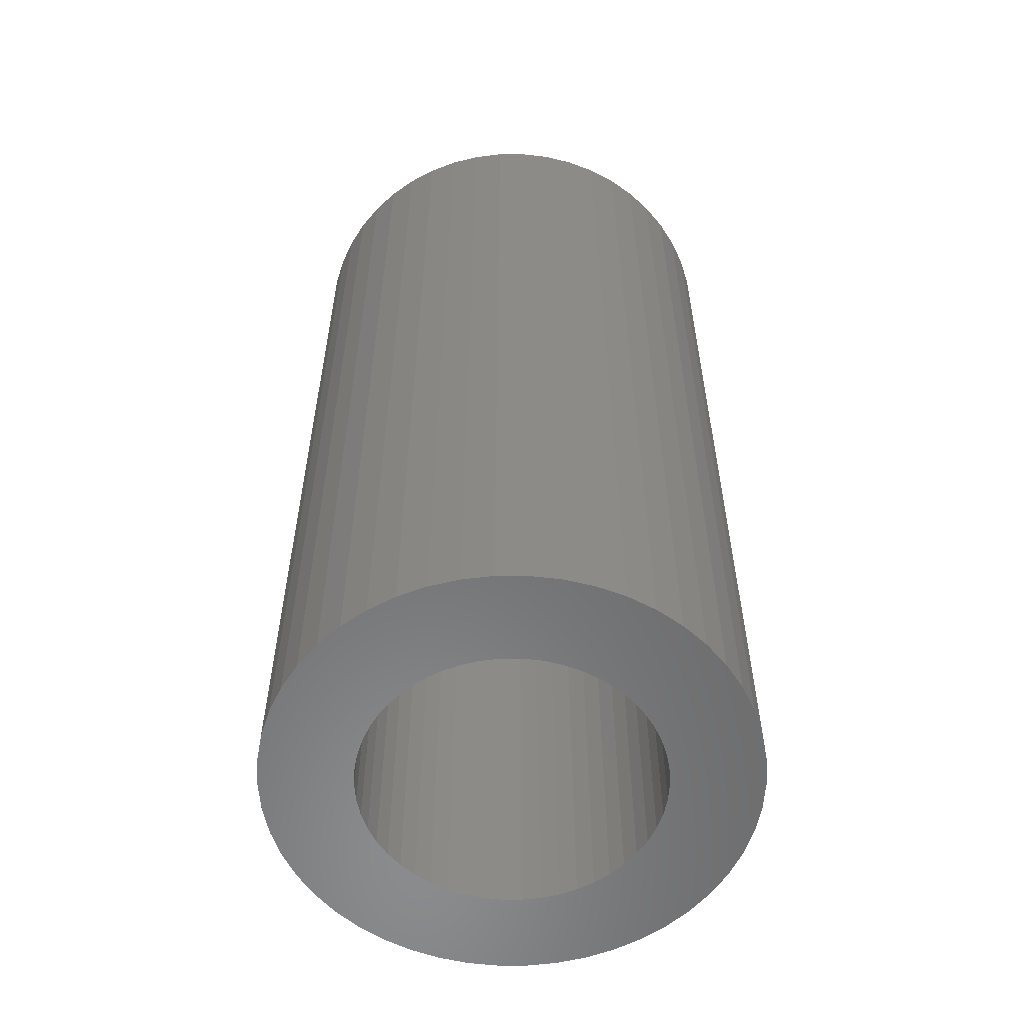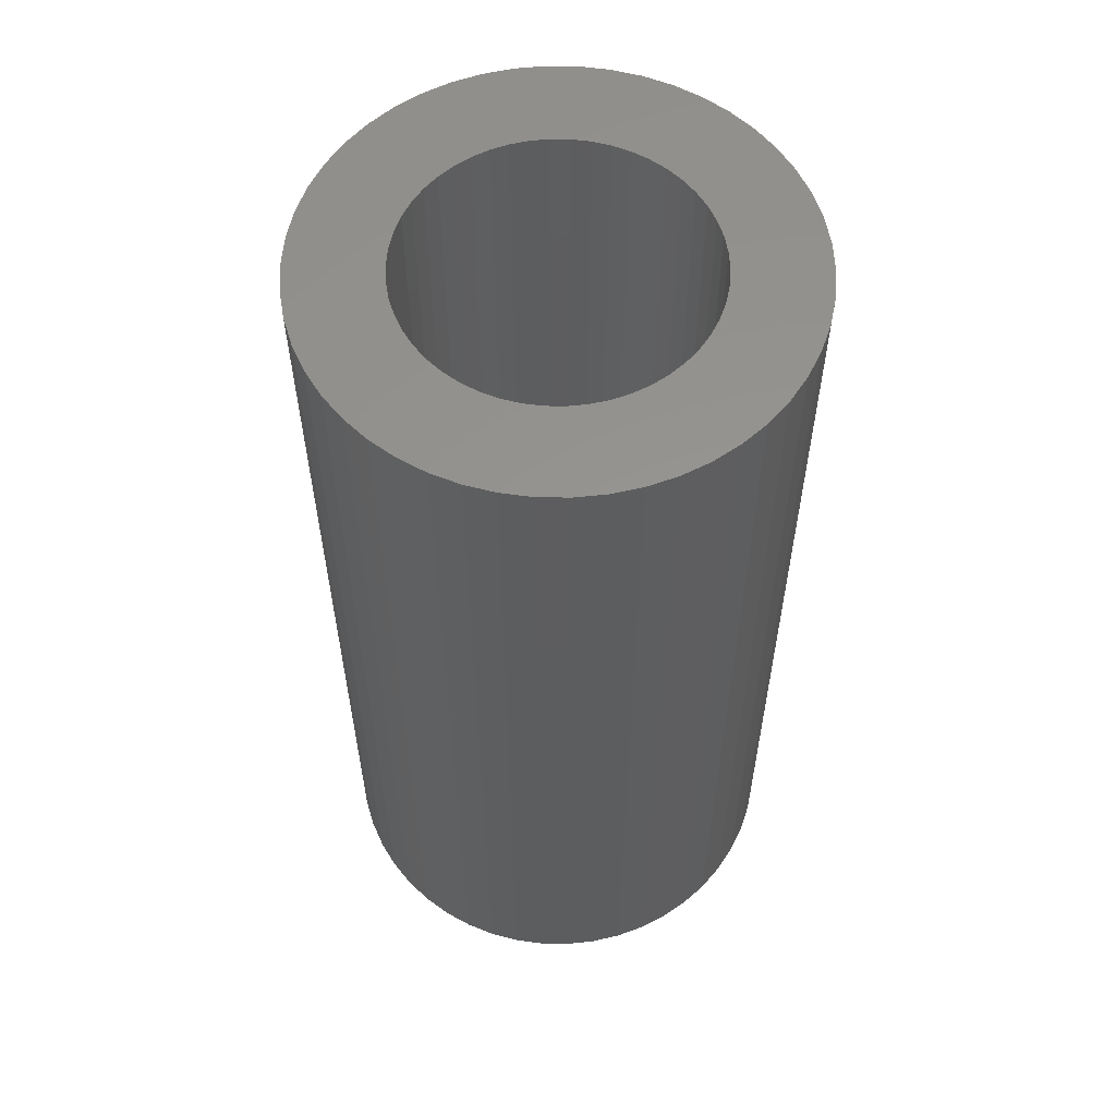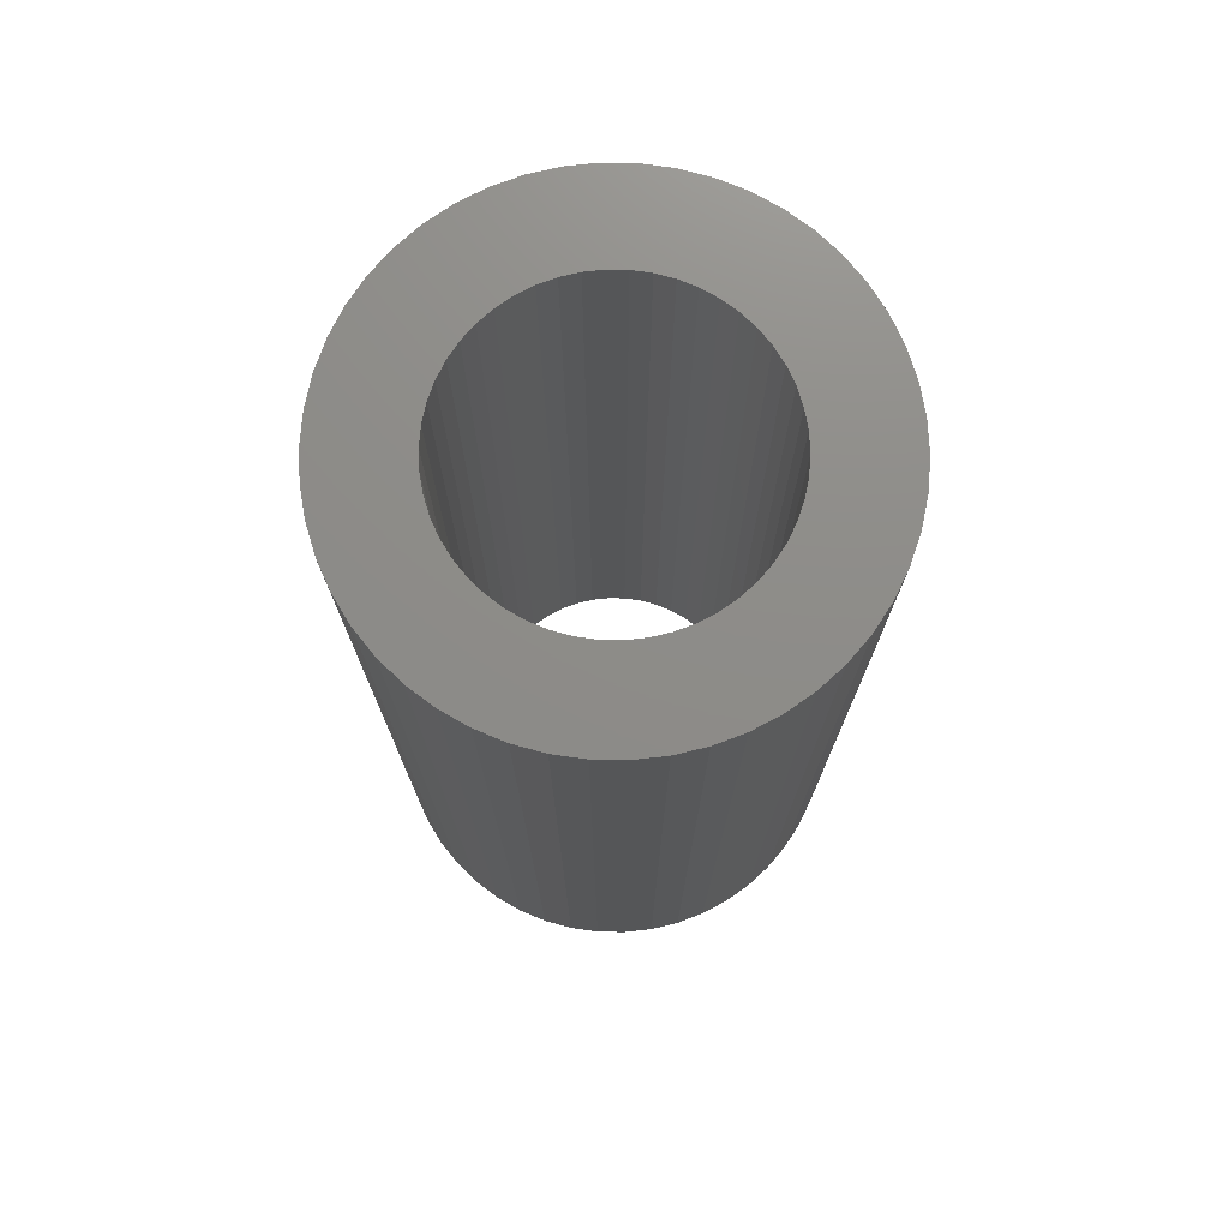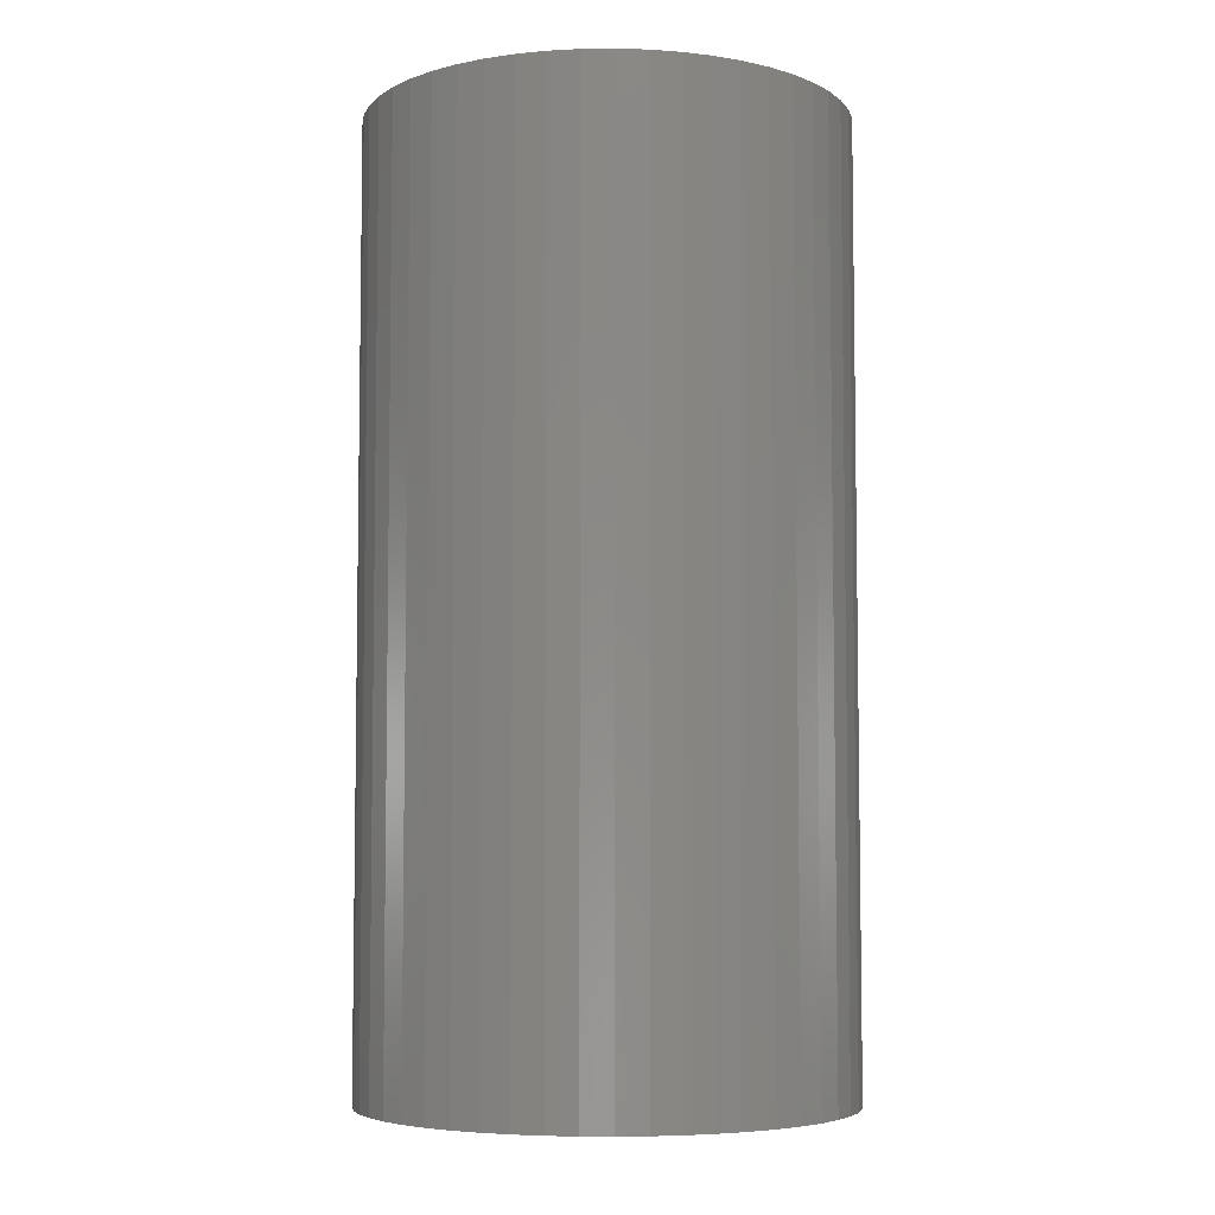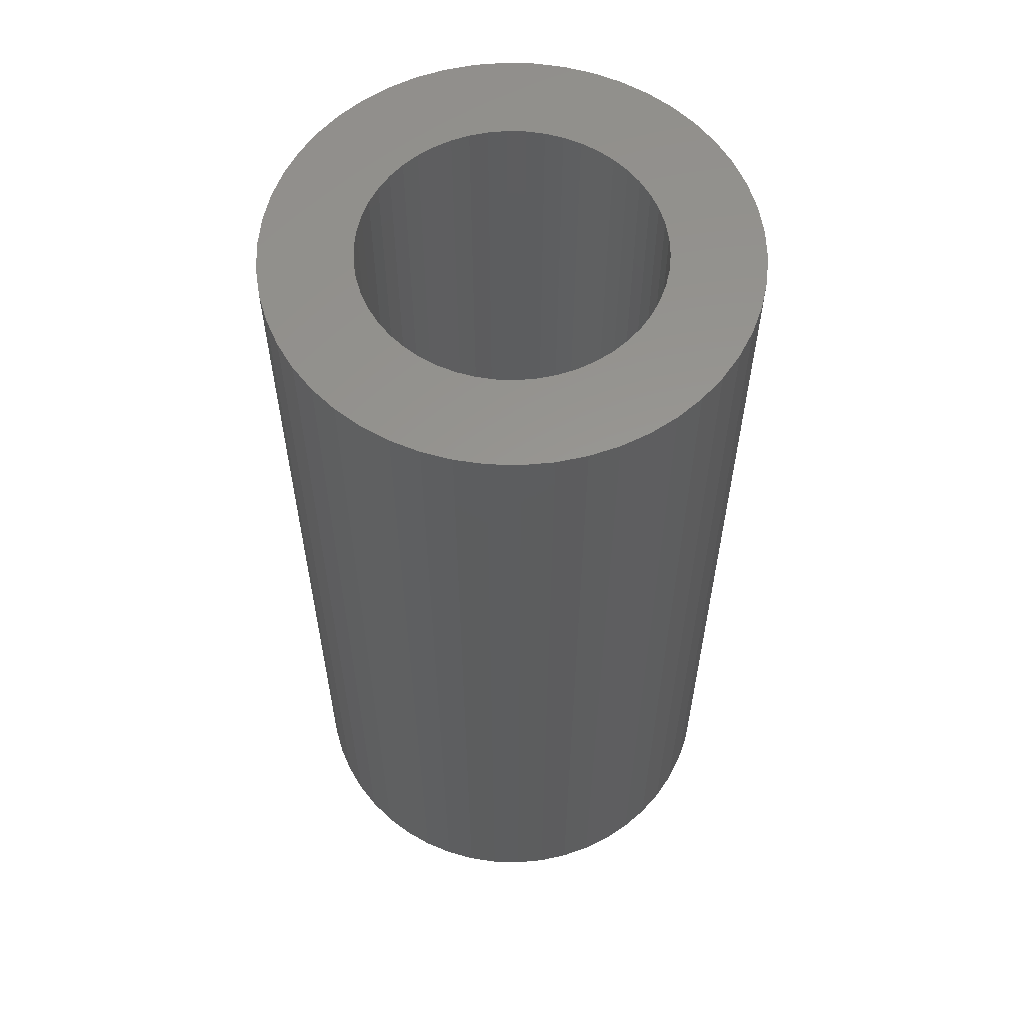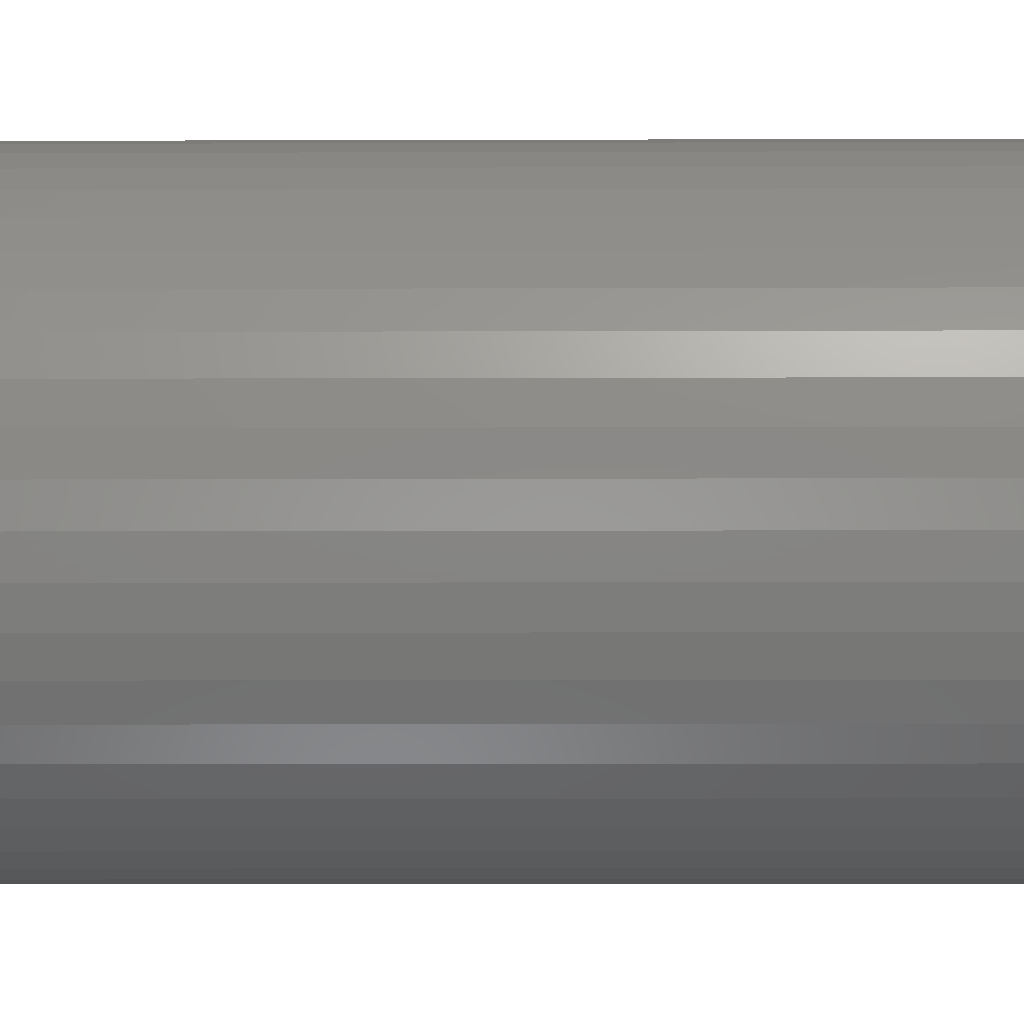
<metadata>
{"format":"stl","ext":"stl","renderer":"f3d","projection":"perspective","resolution":1024,"background":"white","views":[{"elev":-57.0,"azim":-86.3,"up":"+Z"},{"elev":57.8,"azim":44.1,"up":"+Z"},{"elev":74.7,"azim":-121.5,"up":"+Z"},{"elev":-5.7,"azim":-127.5,"up":"+Z"},{"elev":58.6,"azim":73.7,"up":"+Z"},{"elev":-11.8,"azim":90.4,"up":"+Y"}]}
</metadata>
<code>
# stl→obj: 200 verts, 400 faces
v 14.5 0 28.5
v 14.39 1.817 -28.5
v 14.39 1.817 28.5
v 14.5 0 -28.5
v -14.5 0 -28.5
v -14.39 1.817 28.5
v -14.39 1.817 -28.5
v -14.5 0 28.5
v 0.9105 14.47 -28.5
v -0.9105 14.47 28.5
v 0.9105 14.47 28.5
v -0.9105 14.47 -28.5
v -0.9105 -14.47 -28.5
v 0.9105 -14.47 28.5
v -0.9105 -14.47 28.5
v 0.9105 -14.47 -28.5
v 10.57 9.926 -28.5
v 9.243 11.17 28.5
v 10.57 9.926 28.5
v 9.243 11.17 -28.5
v -9.243 11.17 -28.5
v -10.57 9.926 28.5
v -9.243 11.17 28.5
v -10.57 9.926 -28.5
v -4.481 13.79 -28.5
v -6.174 13.12 28.5
v -4.481 13.79 28.5
v -6.174 13.12 -28.5
v 13.48 5.338 28.5
v 12.71 6.985 -28.5
v 12.71 6.985 28.5
v 13.48 5.338 -28.5
v 14.04 3.606 -28.5
v 14.04 3.606 28.5
v 6.174 13.12 -28.5
v 4.481 13.79 28.5
v 6.174 13.12 28.5
v 4.481 13.79 -28.5
v 2.717 14.24 28.5
v 2.717 14.24 -28.5
v 7.769 12.24 -28.5
v 7.769 12.24 28.5
v -13.48 5.338 -28.5
v -12.71 6.985 28.5
v -12.71 6.985 -28.5
v -13.48 5.338 28.5
v -14.04 3.606 -28.5
v -14.04 3.606 28.5
v -2.717 14.24 28.5
v -2.717 14.24 -28.5
v 2.717 -14.24 28.5
v 2.717 -14.24 -28.5
v 11.73 8.523 28.5
v 11.73 8.523 -28.5
v -11.73 8.523 28.5
v -11.73 8.523 -28.5
v 9 0 28.5
v 8.929 1.128 28.5
v 14.39 -1.817 28.5
v 8.717 2.238 28.5
v 8.929 -1.128 28.5
v 8.368 3.313 28.5
v 14.04 -3.606 28.5
v 7.887 4.336 28.5
v 8.717 -2.238 28.5
v 7.281 5.29 28.5
v 13.48 -5.338 28.5
v 6.561 6.161 28.5
v 8.368 -3.313 28.5
v 12.71 -6.985 28.5
v 5.737 6.935 28.5
v 4.822 7.599 28.5
v 3.832 8.143 28.5
v 2.781 8.56 28.5
v 1.686 8.841 28.5
v 0.5651 8.982 28.5
v -0.5651 8.982 28.5
v -1.686 8.841 28.5
v -2.781 8.56 28.5
v -3.832 8.143 28.5
v -4.822 7.599 28.5
v -7.769 12.24 28.5
v -5.737 6.935 28.5
v -6.561 6.161 28.5
v -7.281 5.29 28.5
v -7.887 4.336 28.5
v -8.368 3.313 28.5
v 7.887 -4.336 28.5
v 11.73 -8.523 28.5
v 7.281 -5.29 28.5
v 10.57 -9.926 28.5
v 6.561 -6.161 28.5
v 9.243 -11.17 28.5
v 5.737 -6.935 28.5
v 7.769 -12.24 28.5
v 4.822 -7.599 28.5
v 6.174 -13.12 28.5
v 3.832 -8.143 28.5
v 4.481 -13.79 28.5
v 2.781 -8.56 28.5
v 1.686 -8.841 28.5
v 0.5651 -8.982 28.5
v -0.5651 -8.982 28.5
v -1.686 -8.841 28.5
v -2.717 -14.24 28.5
v -2.781 -8.56 28.5
v -4.481 -13.79 28.5
v -3.832 -8.143 28.5
v -6.174 -13.12 28.5
v -4.822 -7.599 28.5
v -7.769 -12.24 28.5
v -5.737 -6.935 28.5
v -9.243 -11.17 28.5
v -6.561 -6.161 28.5
v -10.57 -9.926 28.5
v -7.281 -5.29 28.5
v -11.73 -8.523 28.5
v -7.887 -4.336 28.5
v -12.71 -6.985 28.5
v -8.368 -3.313 28.5
v -13.48 -5.338 28.5
v -8.717 -2.238 28.5
v -14.04 -3.606 28.5
v -8.929 -1.128 28.5
v -14.39 -1.817 28.5
v -9 0 28.5
v -8.717 2.238 28.5
v -8.929 1.128 28.5
v -7.769 12.24 -28.5
v 14.39 -1.817 -28.5
v 14.04 -3.606 -28.5
v -10.57 -9.926 -28.5
v -9.243 -11.17 -28.5
v -12.71 -6.985 -28.5
v -13.48 -5.338 -28.5
v -11.73 -8.523 -28.5
v 9 0 -28.5
v 8.929 -1.128 -28.5
v 8.717 -2.238 -28.5
v 13.48 -5.338 -28.5
v 8.929 1.128 -28.5
v 8.368 -3.313 -28.5
v 12.71 -6.985 -28.5
v 7.887 -4.336 -28.5
v 11.73 -8.523 -28.5
v 8.717 2.238 -28.5
v 7.281 -5.29 -28.5
v 10.57 -9.926 -28.5
v 6.561 -6.161 -28.5
v 9.243 -11.17 -28.5
v 8.368 3.313 -28.5
v 5.737 -6.935 -28.5
v 7.769 -12.24 -28.5
v 4.822 -7.599 -28.5
v 6.174 -13.12 -28.5
v 3.832 -8.143 -28.5
v 4.481 -13.79 -28.5
v 2.781 -8.56 -28.5
v 1.686 -8.841 -28.5
v 0.5651 -8.982 -28.5
v -0.5651 -8.982 -28.5
v -1.686 -8.841 -28.5
v -2.717 -14.24 -28.5
v -2.781 -8.56 -28.5
v -4.481 -13.79 -28.5
v -3.832 -8.143 -28.5
v -6.174 -13.12 -28.5
v -4.822 -7.599 -28.5
v -7.769 -12.24 -28.5
v -5.737 -6.935 -28.5
v -6.561 -6.161 -28.5
v -7.281 -5.29 -28.5
v -7.887 -4.336 -28.5
v -8.368 -3.313 -28.5
v 7.887 4.336 -28.5
v 7.281 5.29 -28.5
v 6.561 6.161 -28.5
v 5.737 6.935 -28.5
v 4.822 7.599 -28.5
v 3.832 8.143 -28.5
v 2.781 8.56 -28.5
v 1.686 8.841 -28.5
v 0.5651 8.982 -28.5
v -0.5651 8.982 -28.5
v -1.686 8.841 -28.5
v -2.781 8.56 -28.5
v -3.832 8.143 -28.5
v -4.822 7.599 -28.5
v -5.737 6.935 -28.5
v -6.561 6.161 -28.5
v -7.281 5.29 -28.5
v -7.887 4.336 -28.5
v -8.368 3.313 -28.5
v -8.717 2.238 -28.5
v -8.929 1.128 -28.5
v -9 0 -28.5
v -8.717 -2.238 -28.5
v -14.04 -3.606 -28.5
v -8.929 -1.128 -28.5
v -14.39 -1.817 -28.5
f 1 2 3
f 2 1 4
f 5 6 7
f 6 5 8
f 9 10 11
f 10 9 12
f 13 14 15
f 14 13 16
f 17 18 19
f 18 17 20
f 21 22 23
f 22 21 24
f 25 26 27
f 26 25 28
f 29 30 31
f 30 29 32
f 3 33 34
f 33 3 2
f 35 36 37
f 36 35 38
f 38 39 36
f 39 38 40
f 41 37 42
f 37 41 35
f 43 44 45
f 44 43 46
f 47 46 43
f 46 47 48
f 12 49 10
f 49 12 50
f 16 51 14
f 51 16 52
f 34 32 29
f 32 34 33
f 53 17 19
f 17 53 54
f 31 54 53
f 54 31 30
f 40 11 39
f 11 40 9
f 20 42 18
f 42 20 41
f 45 55 56
f 55 45 44
f 56 22 24
f 22 56 55
f 7 48 47
f 48 7 6
f 57 1 3
f 58 3 34
f 1 57 59
f 60 34 29
f 61 59 57
f 62 29 31
f 59 61 63
f 64 31 53
f 65 63 61
f 66 53 19
f 63 65 67
f 68 19 18
f 69 67 65
f 67 69 70
f 3 58 57
f 34 60 58
f 29 62 60
f 31 64 62
f 71 18 42
f 53 66 64
f 19 68 66
f 72 42 37
f 18 71 68
f 42 72 71
f 73 37 36
f 37 73 72
f 36 74 73
f 39 74 36
f 39 75 74
f 11 75 39
f 11 76 75
f 11 77 76
f 10 77 11
f 10 78 77
f 49 78 10
f 49 79 78
f 27 79 49
f 79 27 80
f 26 80 27
f 80 26 81
f 82 81 26
f 81 82 83
f 23 83 82
f 83 23 84
f 22 84 23
f 84 22 85
f 55 85 22
f 85 55 86
f 86 44 87
f 44 86 55
f 88 70 69
f 70 88 89
f 90 89 88
f 89 90 91
f 92 91 90
f 91 92 93
f 94 93 92
f 93 94 95
f 96 95 94
f 95 96 97
f 98 97 96
f 97 98 99
f 100 99 98
f 100 51 99
f 101 51 100
f 101 14 51
f 102 14 101
f 103 14 102
f 103 15 14
f 104 15 103
f 104 105 15
f 106 105 104
f 107 106 108
f 106 107 105
f 109 108 110
f 111 110 112
f 108 109 107
f 113 112 114
f 115 114 116
f 110 111 109
f 117 116 118
f 119 118 120
f 121 120 122
f 123 122 124
f 112 113 111
f 125 124 126
f 46 87 44
f 87 46 127
f 114 115 113
f 48 127 46
f 116 117 115
f 127 48 128
f 118 119 117
f 6 128 48
f 120 121 119
f 128 6 126
f 122 123 121
f 8 126 6
f 124 125 123
f 126 8 125
f 28 82 26
f 82 28 129
f 129 23 82
f 23 129 21
f 50 27 49
f 27 50 25
f 59 4 1
f 4 59 130
f 63 130 59
f 130 63 131
f 132 113 115
f 113 132 133
f 134 121 135
f 121 134 119
f 136 119 134
f 119 136 117
f 137 4 130
f 138 130 131
f 4 137 2
f 139 131 140
f 141 2 137
f 142 140 143
f 2 141 33
f 144 143 145
f 146 33 141
f 147 145 148
f 33 146 32
f 149 148 150
f 151 32 146
f 32 151 30
f 130 138 137
f 131 139 138
f 140 142 139
f 143 144 142
f 152 150 153
f 145 147 144
f 148 149 147
f 154 153 155
f 150 152 149
f 153 154 152
f 156 155 157
f 155 156 154
f 157 158 156
f 52 158 157
f 52 159 158
f 16 159 52
f 16 160 159
f 16 161 160
f 13 161 16
f 13 162 161
f 163 162 13
f 163 164 162
f 165 164 163
f 164 165 166
f 167 166 165
f 166 167 168
f 169 168 167
f 168 169 170
f 133 170 169
f 170 133 171
f 132 171 133
f 171 132 172
f 136 172 132
f 172 136 173
f 173 134 174
f 134 173 136
f 175 30 151
f 30 175 54
f 176 54 175
f 54 176 17
f 177 17 176
f 17 177 20
f 178 20 177
f 20 178 41
f 179 41 178
f 41 179 35
f 180 35 179
f 35 180 38
f 181 38 180
f 181 40 38
f 182 40 181
f 182 9 40
f 183 9 182
f 184 9 183
f 184 12 9
f 185 12 184
f 185 50 12
f 186 50 185
f 25 186 187
f 186 25 50
f 28 187 188
f 129 188 189
f 187 28 25
f 21 189 190
f 24 190 191
f 188 129 28
f 56 191 192
f 45 192 193
f 43 193 194
f 47 194 195
f 189 21 129
f 7 195 196
f 135 174 134
f 174 135 197
f 190 24 21
f 198 197 135
f 191 56 24
f 197 198 199
f 192 45 56
f 200 199 198
f 193 43 45
f 199 200 196
f 194 47 43
f 5 196 200
f 195 7 47
f 196 5 7
f 155 95 97
f 95 155 153
f 70 140 67
f 140 70 143
f 132 117 136
f 117 132 115
f 135 123 198
f 123 135 121
f 150 91 93
f 91 150 148
f 157 97 99
f 97 157 155
f 52 99 51
f 99 52 157
f 89 143 70
f 143 89 145
f 91 145 89
f 145 91 148
f 67 131 63
f 131 67 140
f 167 107 109
f 107 167 165
f 165 105 107
f 105 165 163
f 198 125 200
f 125 198 123
f 200 8 5
f 8 200 125
f 153 93 95
f 93 153 150
f 169 109 111
f 109 169 167
f 133 111 113
f 111 133 169
f 163 15 105
f 15 163 13
f 127 193 87
f 193 127 194
f 175 66 176
f 66 175 64
f 182 74 75
f 74 182 181
f 181 73 74
f 73 181 180
f 187 79 80
f 79 187 186
f 87 192 86
f 192 87 193
f 139 61 138
f 61 139 65
f 180 72 73
f 72 180 179
f 85 190 84
f 190 85 191
f 186 78 79
f 78 186 185
f 190 83 84
f 83 190 189
f 137 58 141
f 58 137 57
f 142 65 139
f 65 142 69
f 178 68 71
f 68 178 177
f 184 76 77
f 76 184 183
f 179 71 72
f 71 179 178
f 126 195 128
f 195 126 196
f 86 191 85
f 191 86 192
f 185 77 78
f 77 185 184
f 189 81 83
f 81 189 188
f 188 80 81
f 80 188 187
f 138 57 137
f 57 138 61
f 159 102 101
f 102 159 160
f 151 64 175
f 64 151 62
f 146 62 151
f 62 146 60
f 141 60 146
f 60 141 58
f 176 68 177
f 68 176 66
f 183 75 76
f 75 183 182
f 128 194 127
f 194 128 195
f 144 69 142
f 69 144 88
f 162 106 104
f 106 162 164
f 161 104 103
f 104 161 162
f 124 196 126
f 196 124 199
f 122 199 124
f 199 122 197
f 116 173 118
f 173 116 172
f 118 174 120
f 174 118 173
f 156 100 98
f 100 156 158
f 158 101 100
f 101 158 159
f 149 94 92
f 94 149 152
f 147 88 144
f 88 147 90
f 164 108 106
f 108 164 166
f 160 103 102
f 103 160 161
f 114 172 116
f 172 114 171
f 170 114 112
f 114 170 171
f 149 90 147
f 90 149 92
f 152 96 94
f 96 152 154
f 154 98 96
f 98 154 156
f 168 112 110
f 112 168 170
f 120 197 122
f 197 120 174
f 166 110 108
f 110 166 168

</code>
